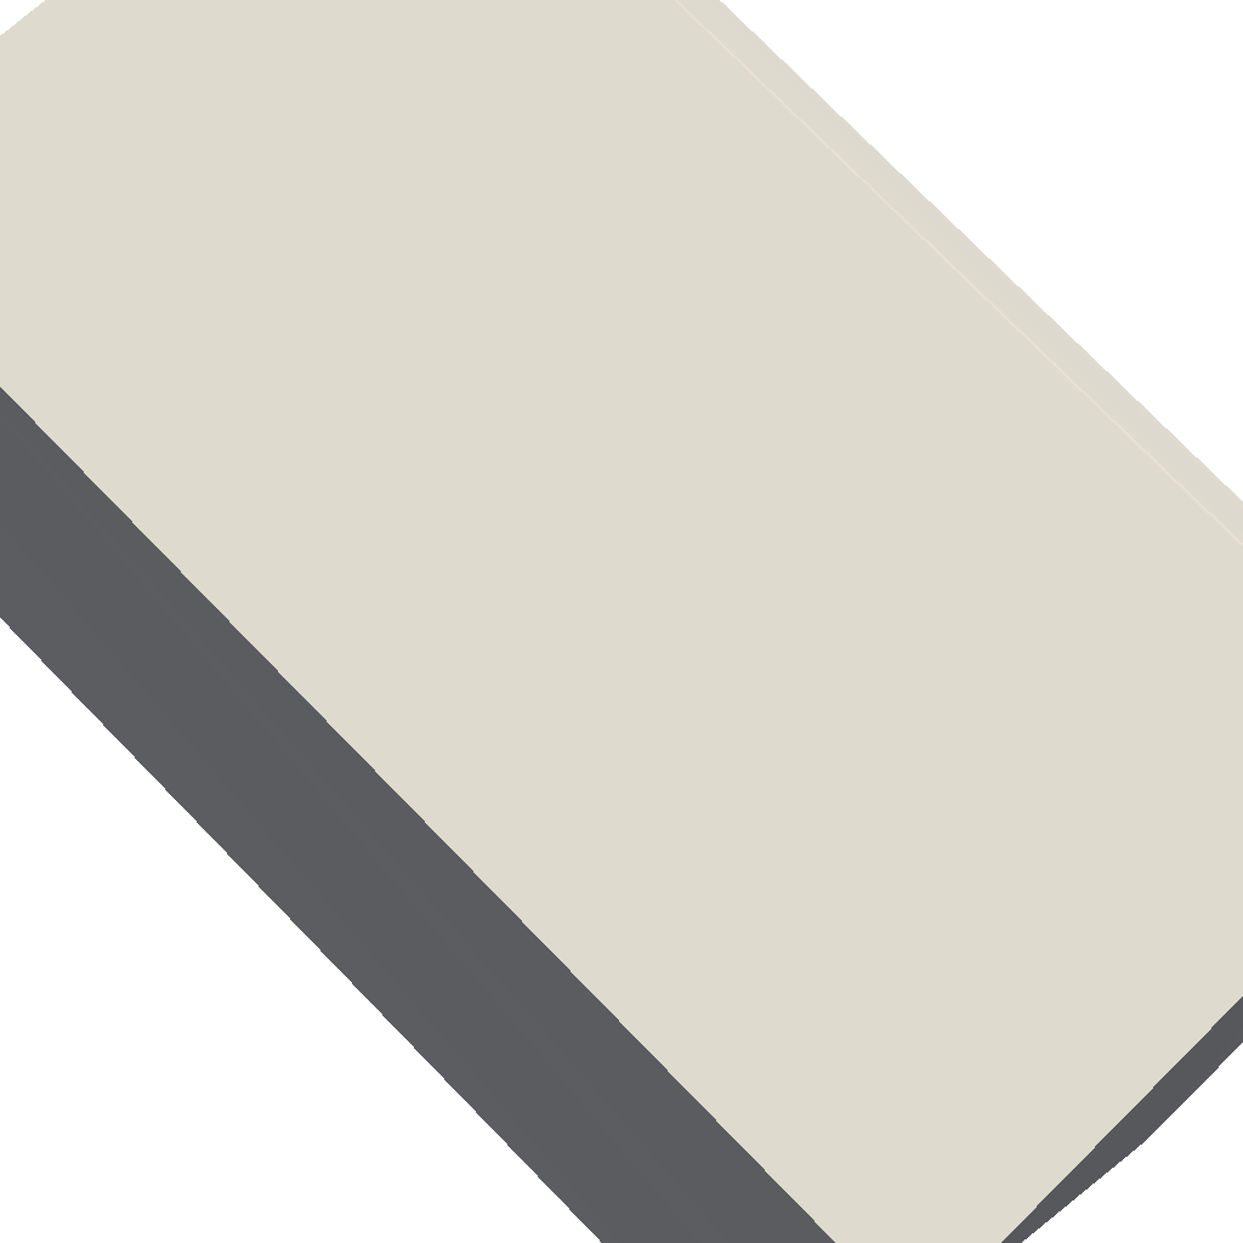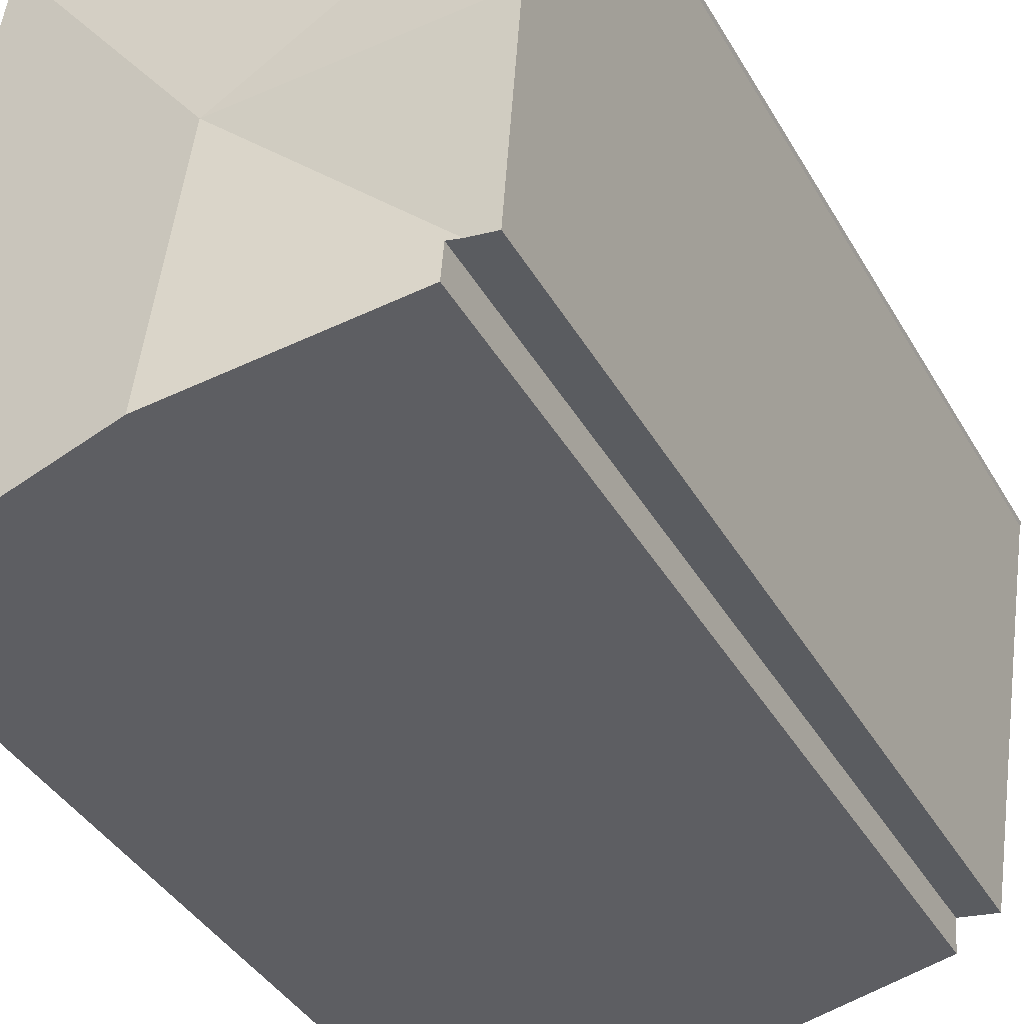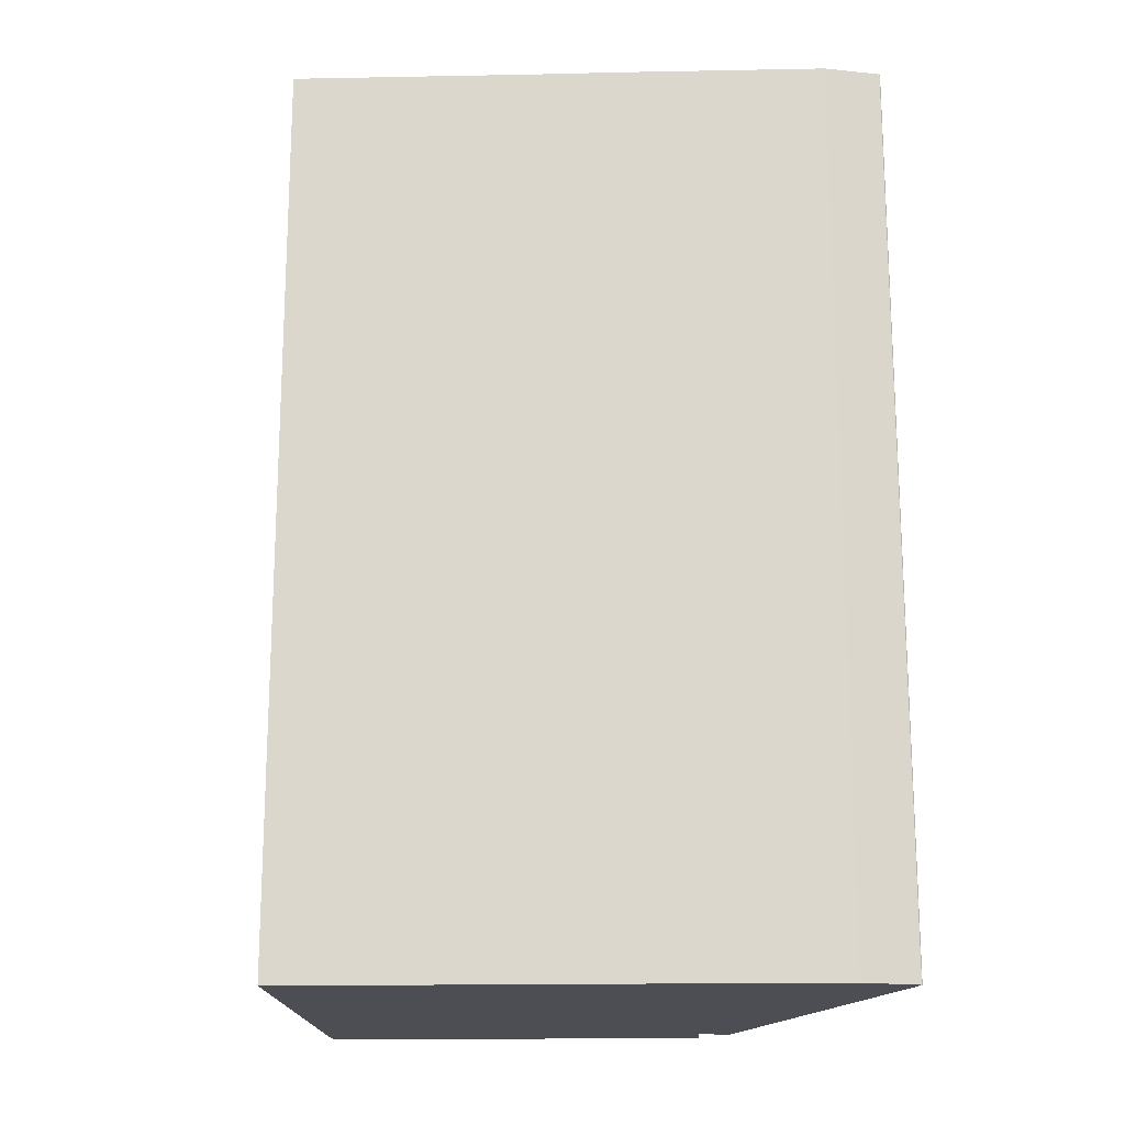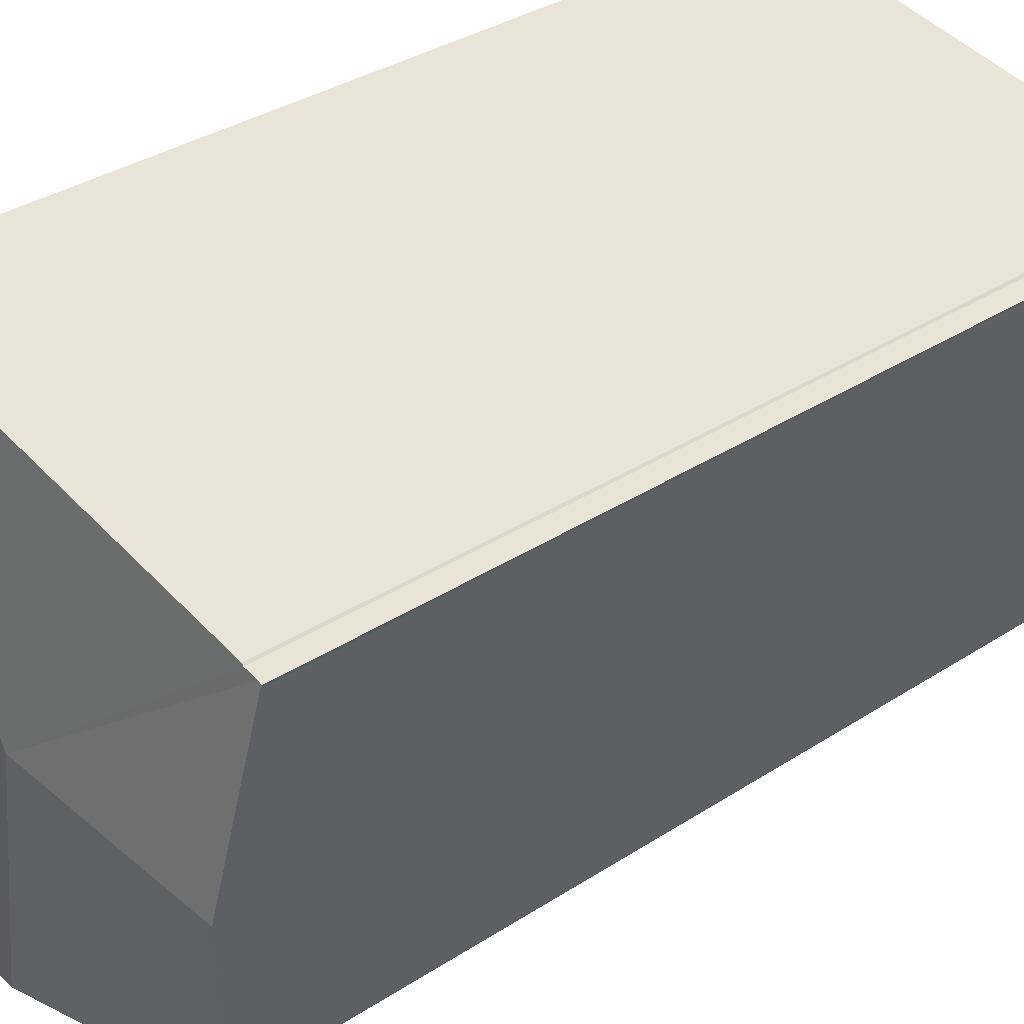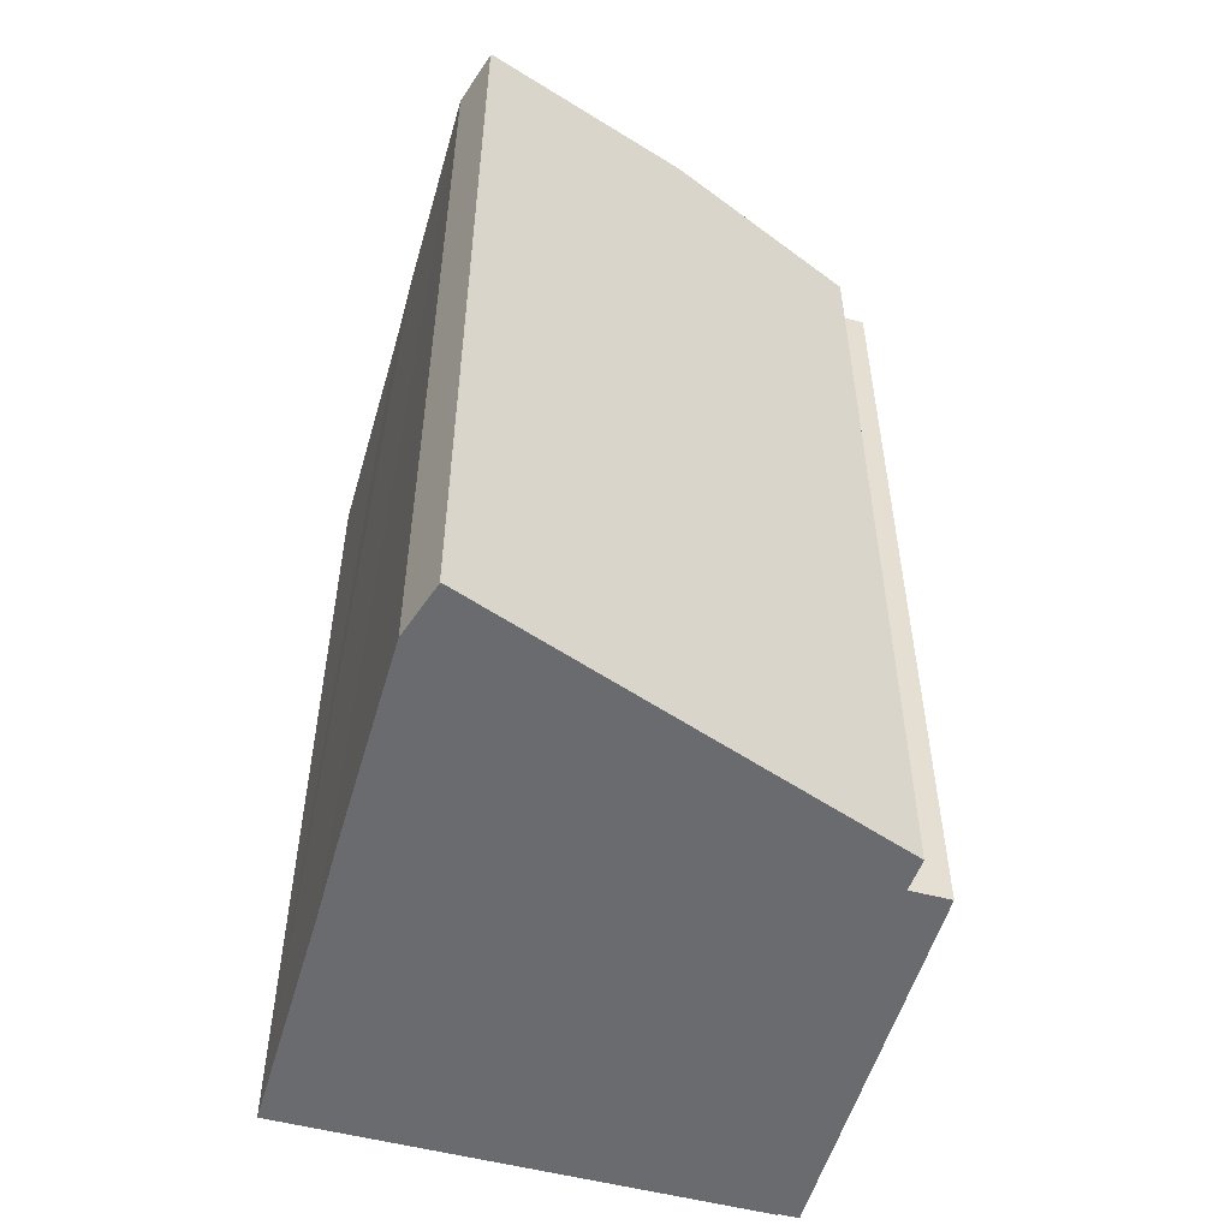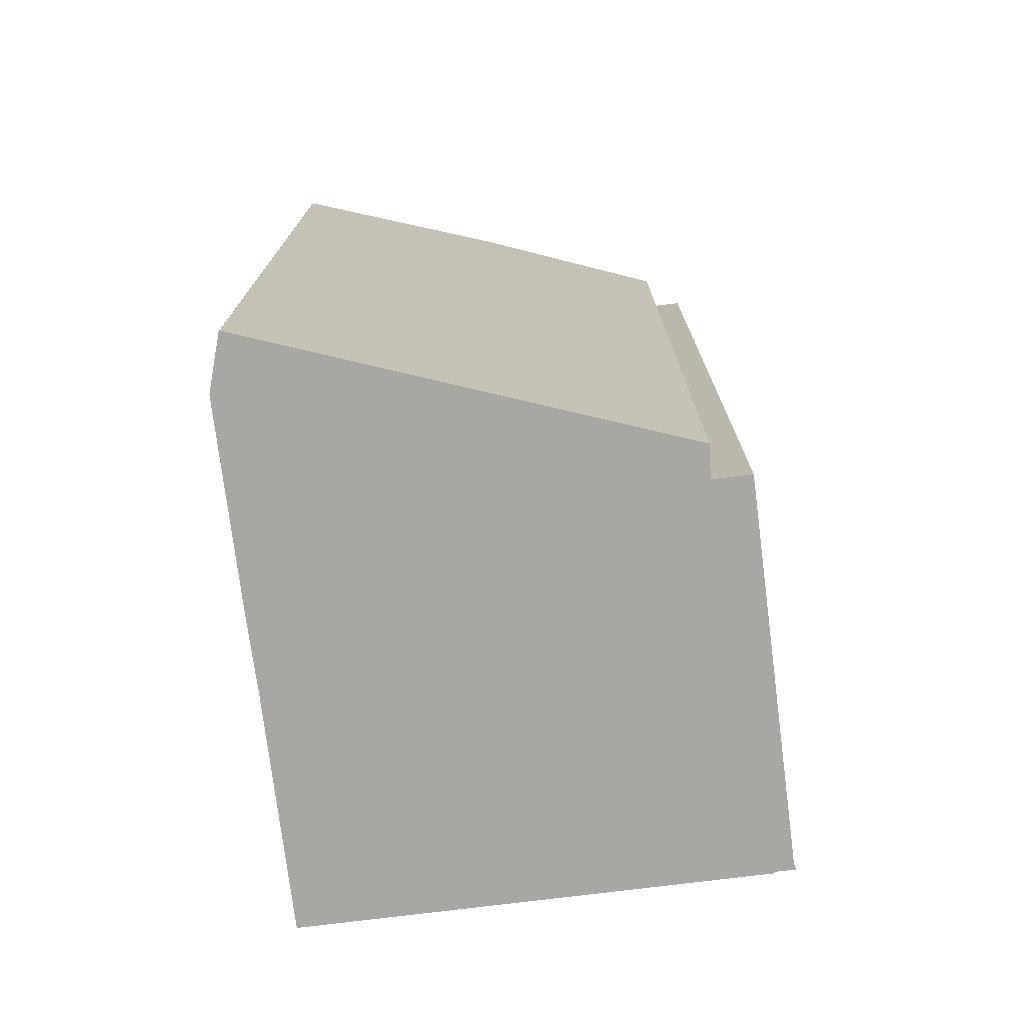
<metadata>
{"format":"obj","ext":"obj","renderer":"f3d","projection":"perspective","resolution":1024,"background":"white","views":[{"elev":77.7,"azim":135.7,"up":"+Z"},{"elev":-38.9,"azim":-153.0,"up":"+Z"},{"elev":-17.4,"azim":84.1,"up":"+Y"},{"elev":35.2,"azim":-130.6,"up":"+Z"},{"elev":-53.3,"azim":155.9,"up":"+Y"},{"elev":-74.4,"azim":178.8,"up":"+Y"}]}
</metadata>
<code>
v  6.622 22.24 -5.102
v  0.505 21.55 0.107
v  11.46 21.55 1.715
v  0.456 21.56 0.065
v  0.109 21.55 0.016
v  12.26 21.55 -4.032
v  12.54 21.55 -5.855
v  7.473 22.24 -11.08
v  13.25 21.55 -10.86
v  13.01 21.61 -12.26
v  13.03 21.6 -12.24
v  2.448 21.66 -10
v  2.381 21.67 -9.201
v  2.082 21.63 -9.246
v  1.454 21.62 -9.339
v  0.773 22.24 -4.878
v  0.041 21.57 -0.081
v  0.009 21.56 -0.019
v  2.381 5.634e-16 -9.201
v  2.448 6.125e-16 -10
v  1.454 5.718e-16 -9.339
v  0.041 4.96e-18 -0.081
v  0.773 2.987e-16 -4.878
v  2.082 5.662e-16 -9.246
v  7.473 6.783e-16 -11.08
v  13.01 7.508e-16 -12.26
v  0.009 1.163e-18 -0.019
v  0 21.56 1.32e-15
v  0 0 0
v  0.456 -3.98e-18 0.065
v  0.109 -9.797e-19 0.016
v  0.505 -6.552e-18 0.107
v  11.46 -1.05e-16 1.715
v  12.26 2.469e-16 -4.032
v  13.25 6.652e-16 -10.86
v  12.54 3.585e-16 -5.855
v  13.03 7.496e-16 -12.24
g defaultobject
f 1 2 3
f 2 1 4
f 4 1 5
f 6 1 3
f 1 6 7
f 1 7 8
f 8 7 9
f 8 9 10
f 10 9 11
f 12 1 8
f 1 12 13
f 1 13 14
f 15 1 14
f 1 15 16
f 5 17 18
f 17 5 1
f 17 1 16
f 12 19 13
f 19 12 20
f 21 16 15
f 16 21 17
f 17 21 22
f 22 21 23
f 19 14 13
f 14 19 15
f 15 19 21
f 21 19 24
f 8 20 12
f 20 8 10
f 20 10 25
f 25 10 26
f 22 18 17
f 18 22 27
f 27 28 18
f 28 27 29
f 29 5 28
f 5 29 4
f 4 29 30
f 30 29 31
f 32 3 2
f 3 32 33
f 30 2 4
f 2 30 32
f 33 6 3
f 6 33 7
f 7 33 9
f 9 33 34
f 9 34 35
f 35 34 36
f 9 37 11
f 37 9 35
f 11 26 10
f 26 11 37
f 35 26 37
f 26 35 25
f 25 35 36
f 25 36 34
f 25 34 20
f 20 34 33
f 20 33 19
f 19 33 32
f 19 32 24
f 24 32 21
f 21 32 23
f 23 32 30
f 23 30 22
f 22 30 31
f 22 31 27
f 27 31 29

</code>
